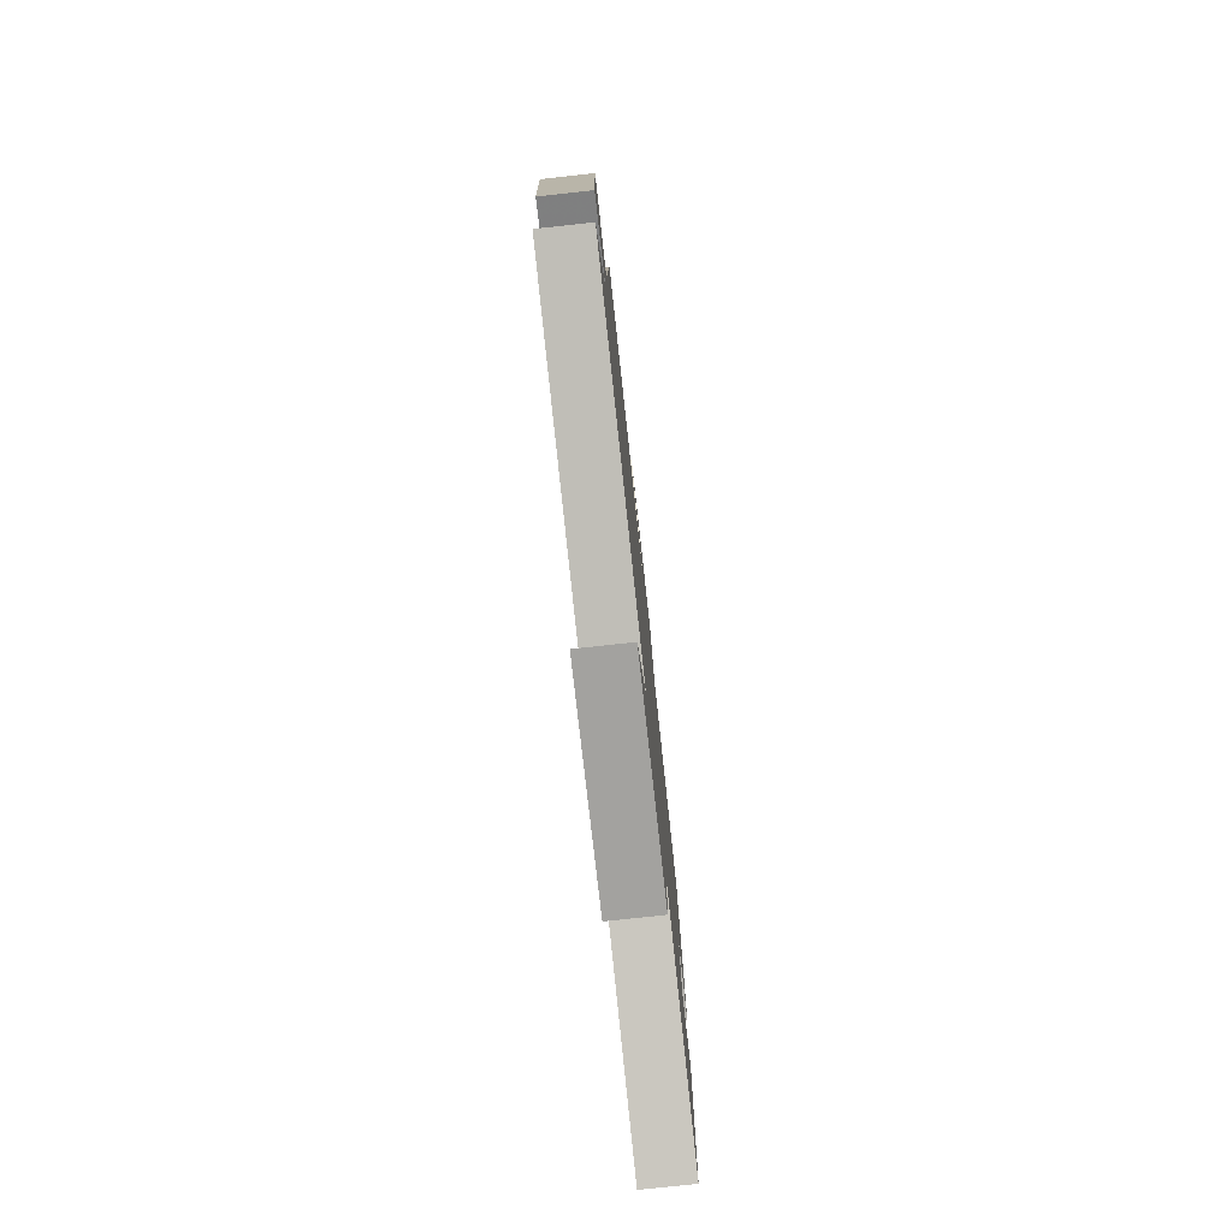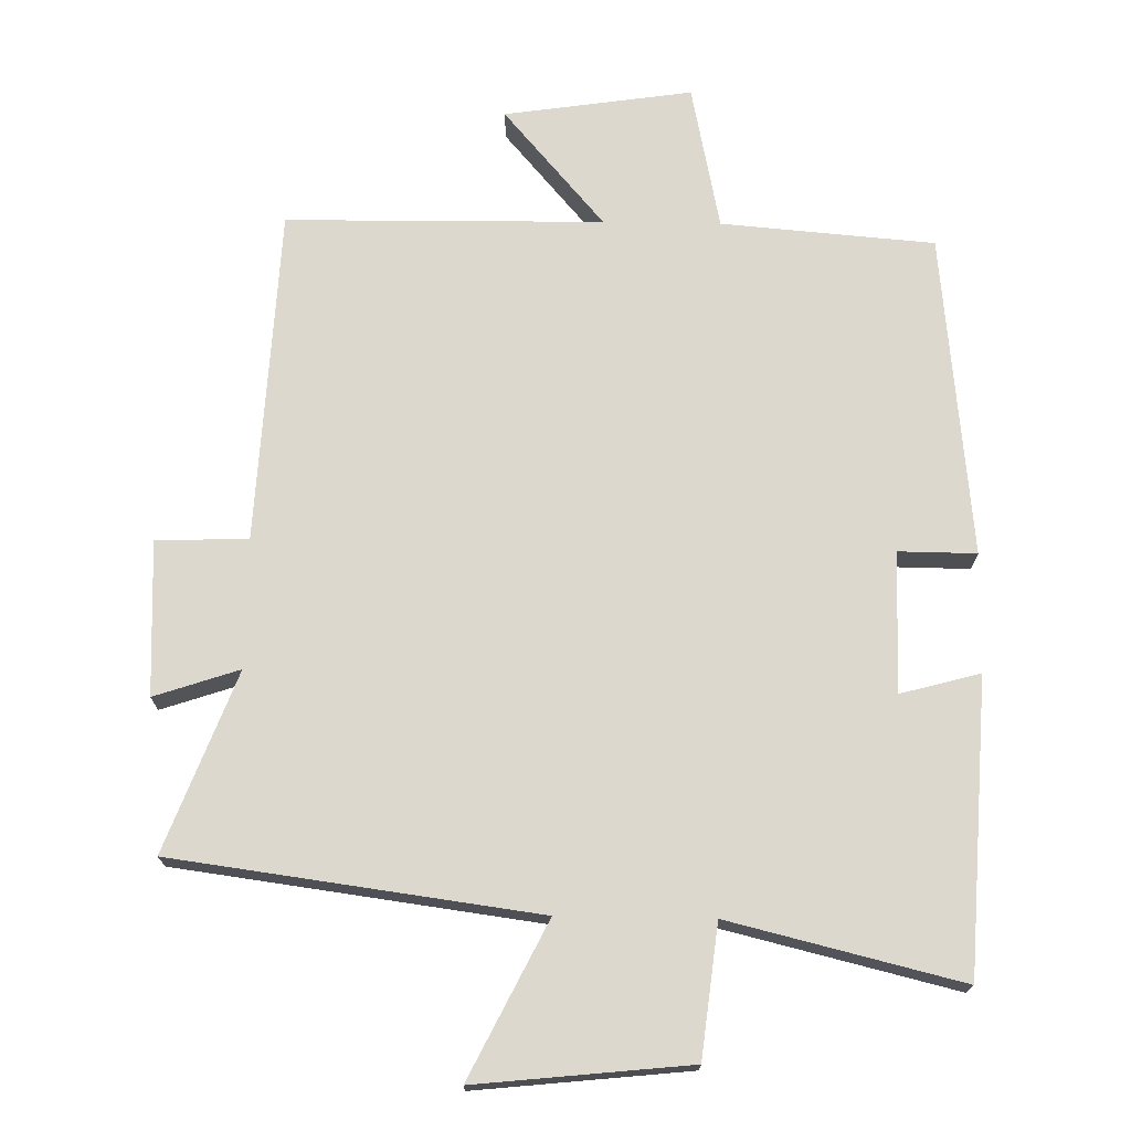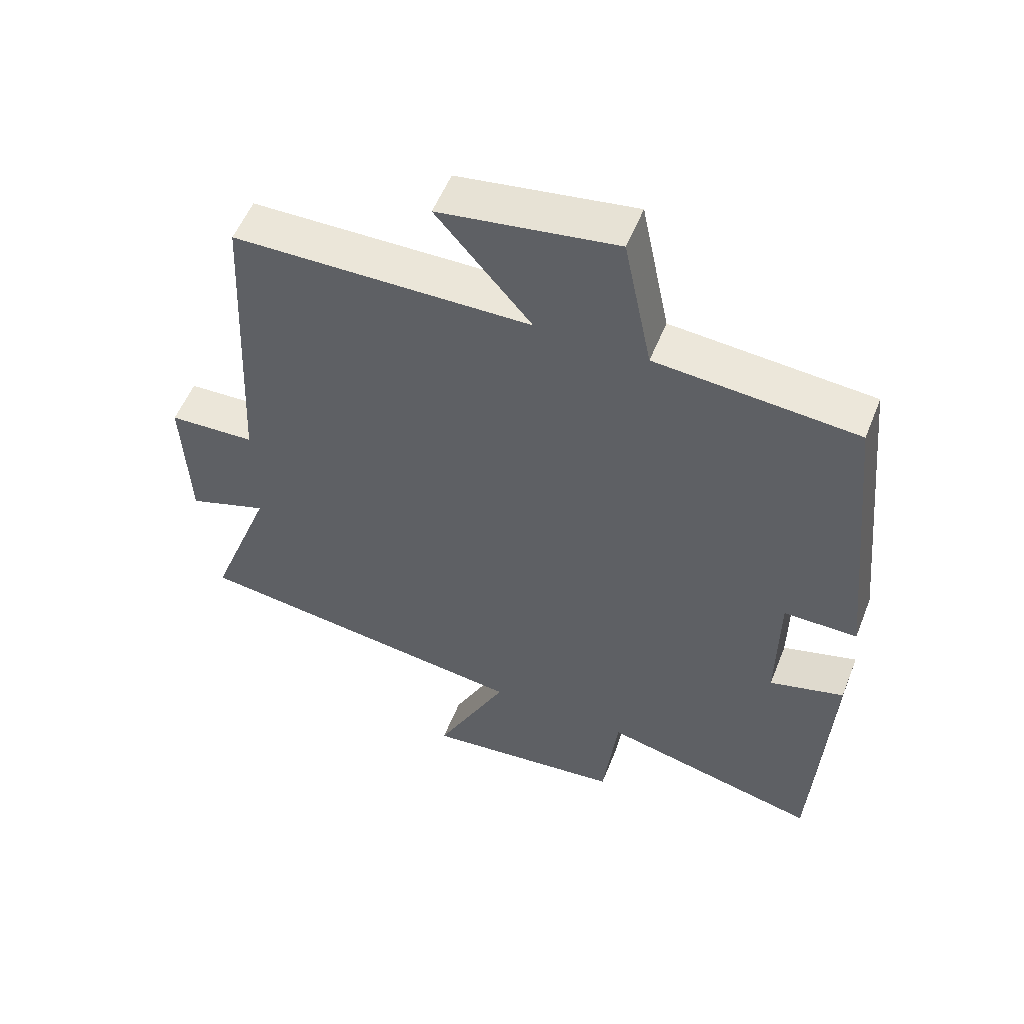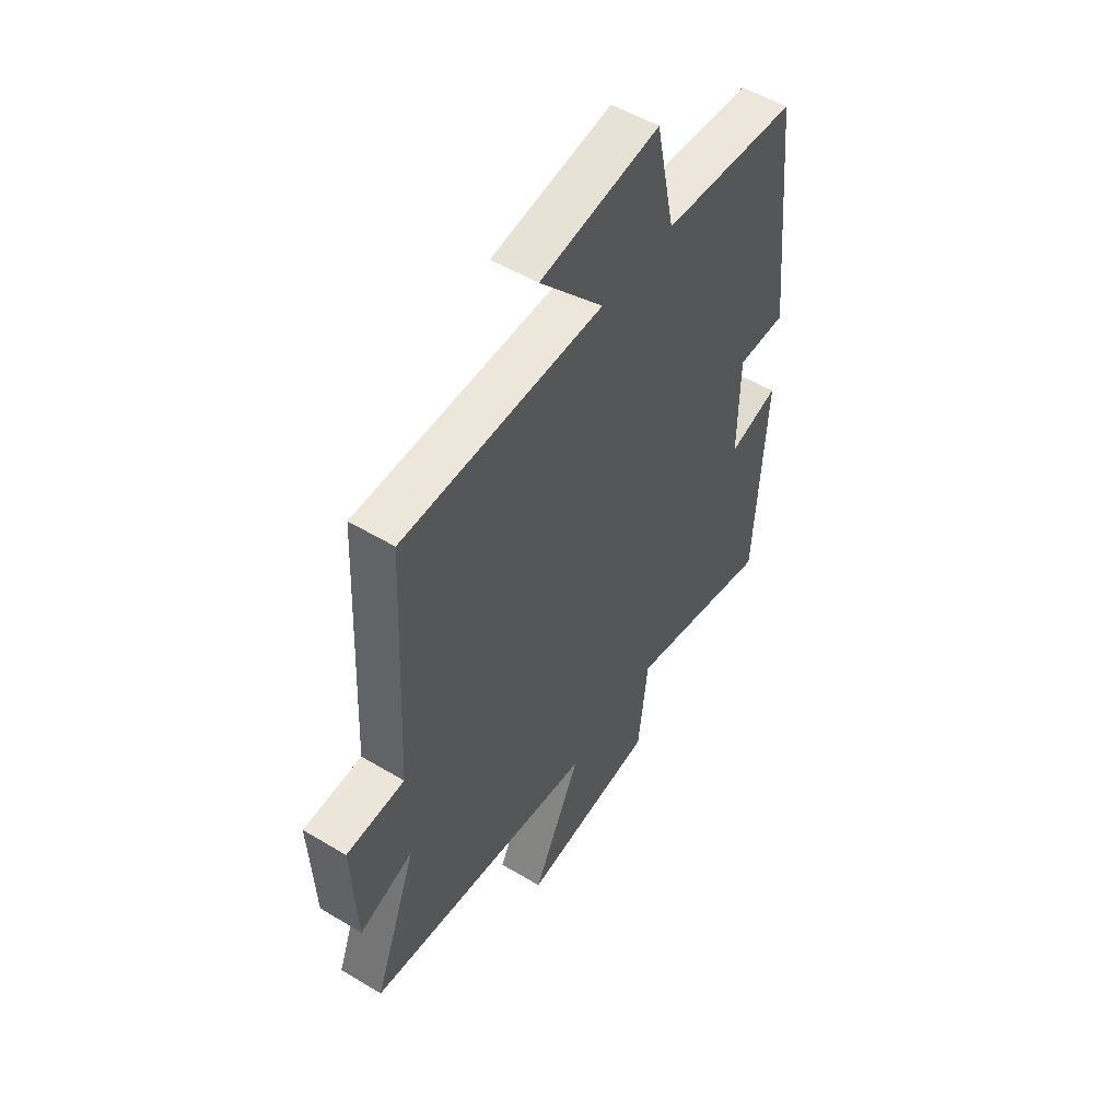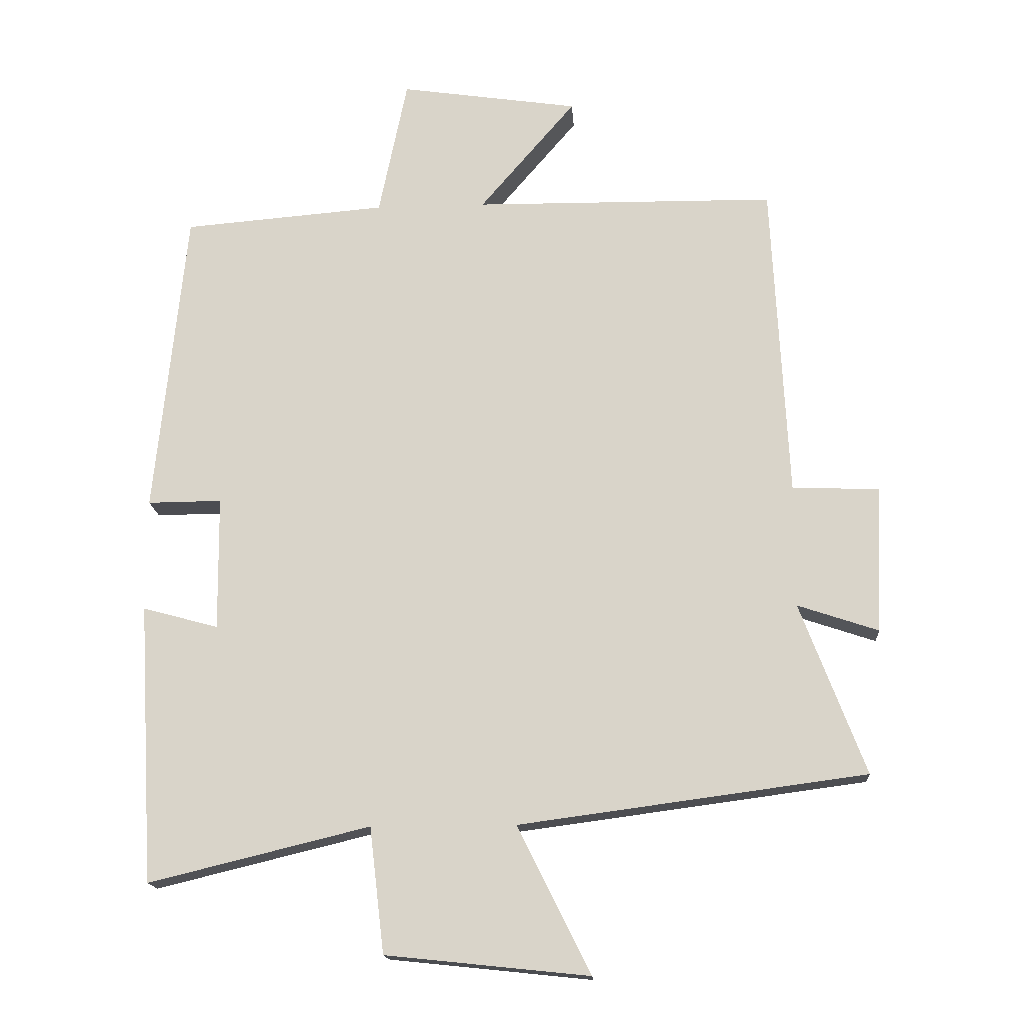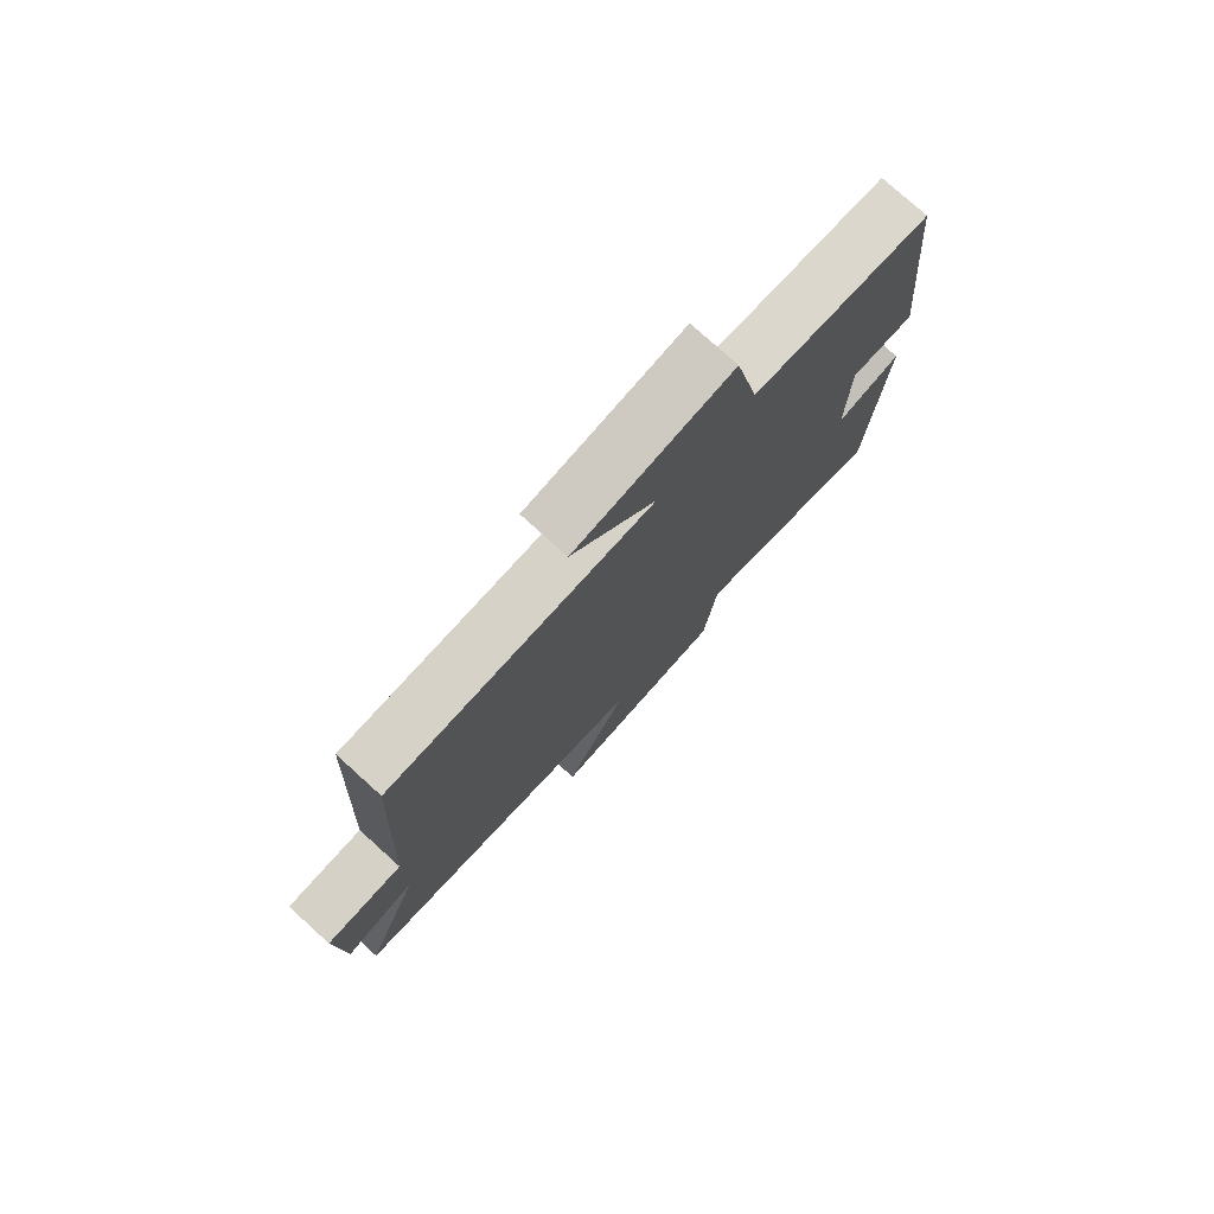
<metadata>
{"format":"obj","ext":"obj","renderer":"f3d","projection":"perspective","resolution":1024,"background":"white","views":[{"elev":-78.2,"azim":96.2,"up":"+Z"},{"elev":72.3,"azim":-179.0,"up":"+Y"},{"elev":54.4,"azim":-158.5,"up":"+Z"},{"elev":52.6,"azim":122.9,"up":"+Z"},{"elev":-16.3,"azim":3.9,"up":"+Z"},{"elev":77.3,"azim":132.2,"up":"+Z"}]}
</metadata>
<code>
v 0.476 0.07 0.495
v 0.5 0.07 0.014
v 0.632 0.07 0.009
v 0.622 0.07 -0.213
v 0.5 0.07 -0.172
v 0.598 0.07 -0.43
v 0.075 0.07 -0.5
v 0.185 0.07 -0.721
v -0.121 0.07 -0.689
v -0.143 0.07 -0.5
v -0.476 0.07 -0.581
v -0.5 0.07 -0.16
v -0.386 0.07 -0.191
v -0.388 0.07 0.011
v -0.5 0.07 0.01
v -0.453 0.07 0.475
v -0.147 0.07 0.5
v -0.104 0.07 0.709
v 0.166 0.07 0.669
v 0.021 0.07 0.5
v 0.476 0 0.495
v 0.5 0 0.014
v 0.632 0 0.009
v 0.622 0 -0.213
v 0.5 0 -0.172
v 0.598 0 -0.43
v 0.075 0 -0.5
v 0.185 0 -0.721
v -0.121 0 -0.689
v -0.143 0 -0.5
v -0.476 0 -0.581
v -0.5 0 -0.16
v -0.386 0 -0.191
v -0.388 0 0.011
v -0.5 0 0.01
v -0.453 0 0.475
v -0.147 0 0.5
v -0.104 0 0.709
v 0.166 0 0.669
v 0.021 0 0.5
f 17 18 19 20
f 17 20 1 2
f 14 15 16 17
f 13 14 17 2
f 10 11 12 13
f 10 13 2 3
f 7 8 9 10
f 5 6 7 10
f 5 10 3
f 3 4 5
f 40 39 38 37
f 22 21 40 37
f 37 36 35 34
f 22 37 34 33
f 33 32 31 30
f 23 22 33 30
f 30 29 28 27
f 30 27 26 25
f 23 30 25
f 25 24 23
f 1 21 22 2
f 2 22 23 3
f 3 23 24 4
f 4 24 25 5
f 5 25 26 6
f 6 26 27 7
f 7 27 28 8
f 8 28 29 9
f 9 29 30 10
f 10 30 31 11
f 11 31 32 12
f 12 32 33 13
f 13 33 34 14
f 14 34 35 15
f 15 35 36 16
f 16 36 37 17
f 17 37 38 18
f 18 38 39 19
f 19 39 40 20
f 20 40 21 1

</code>
